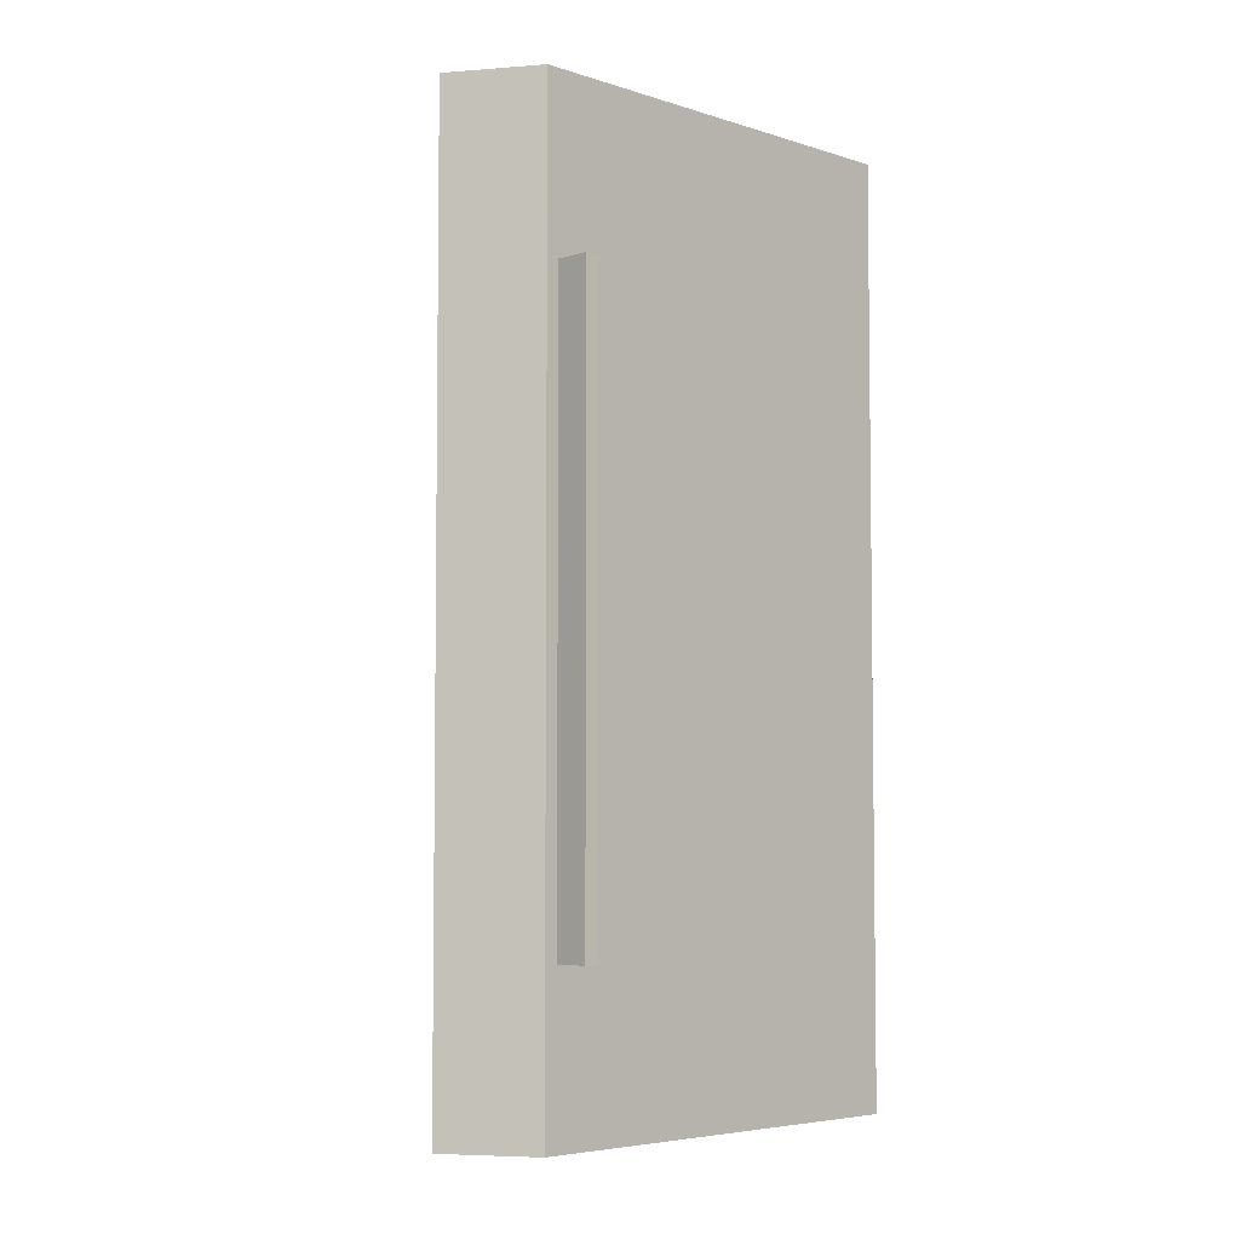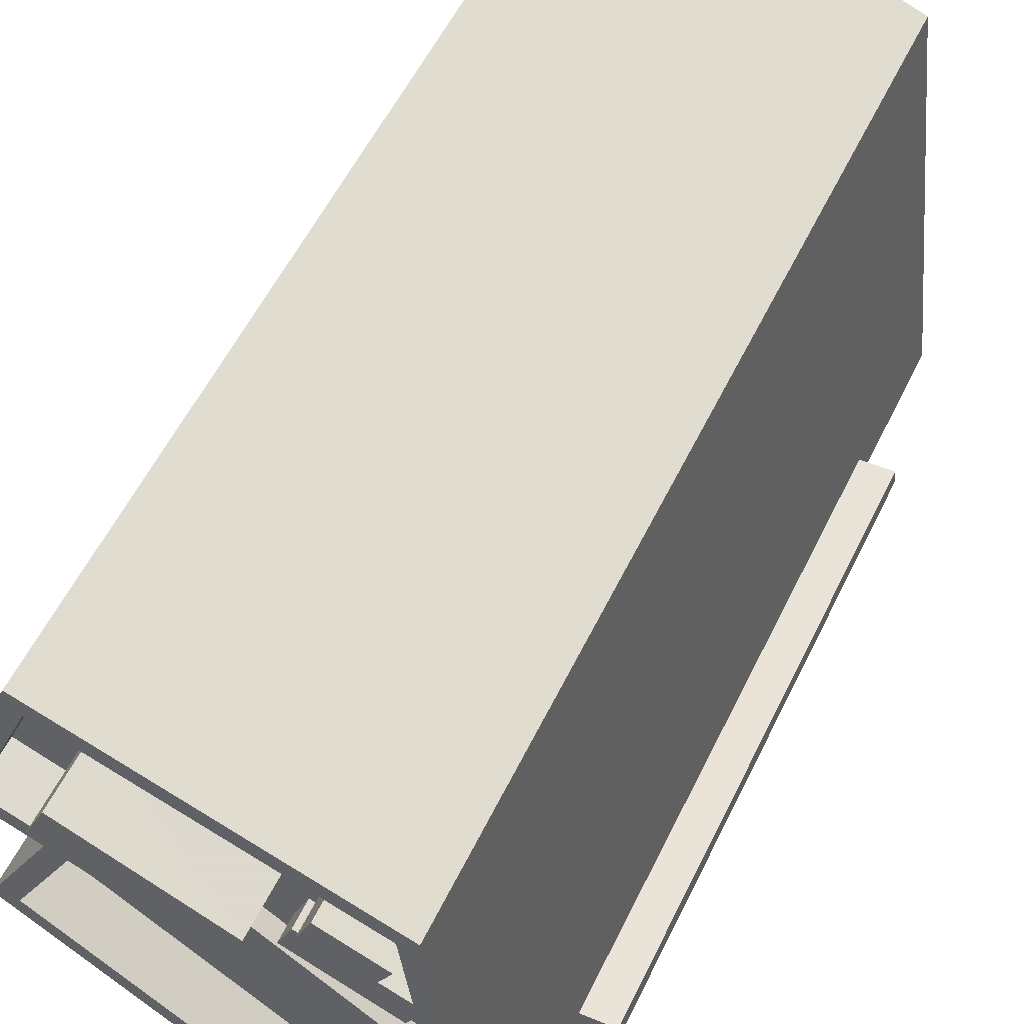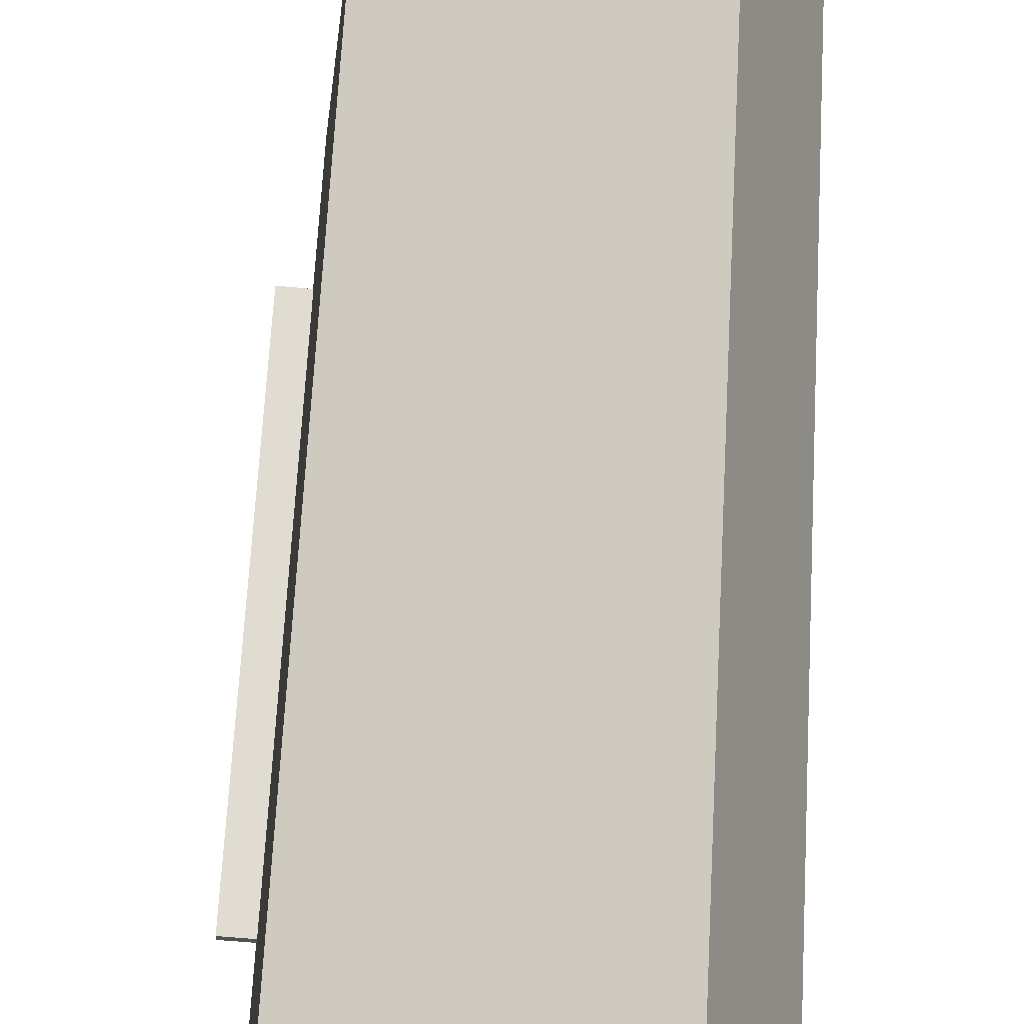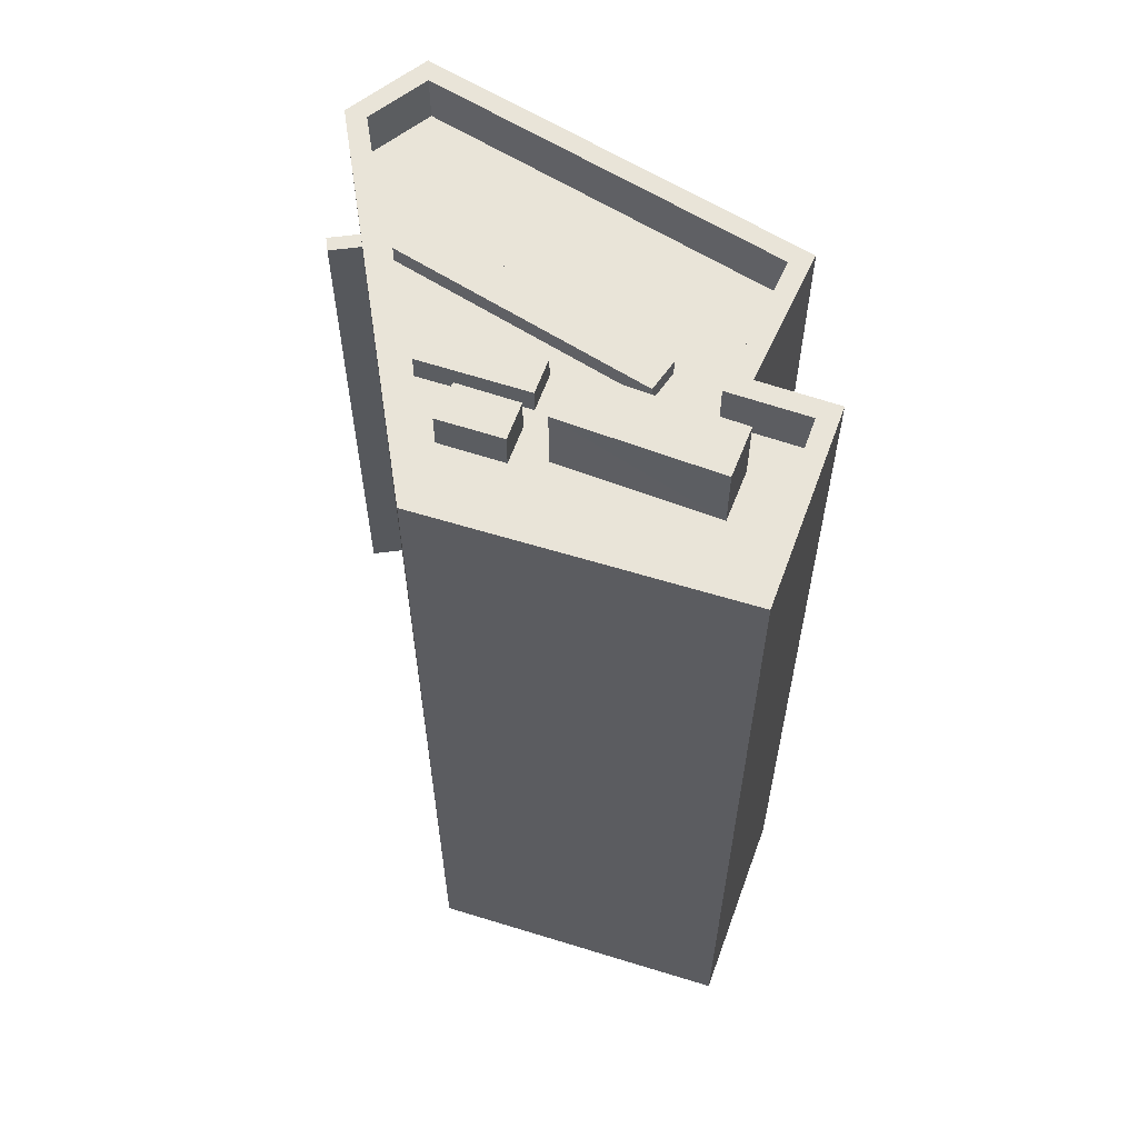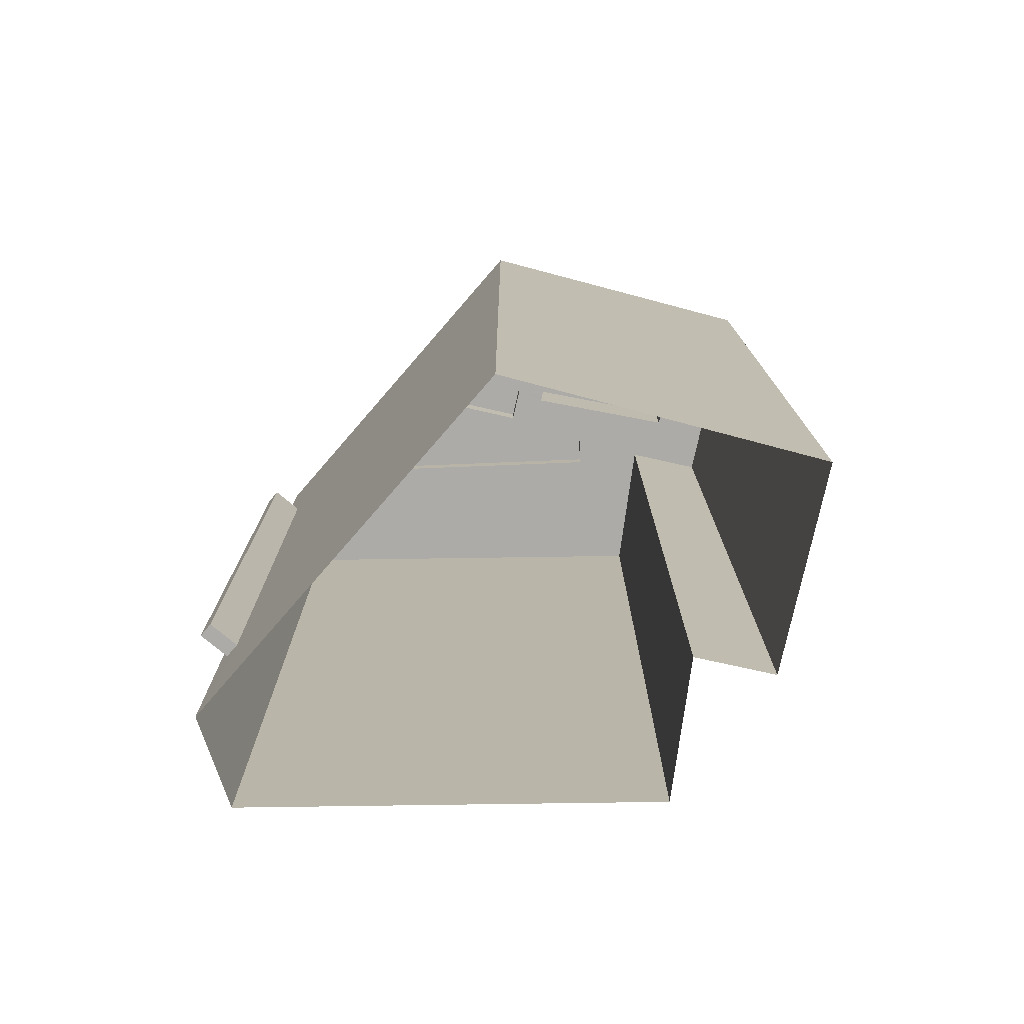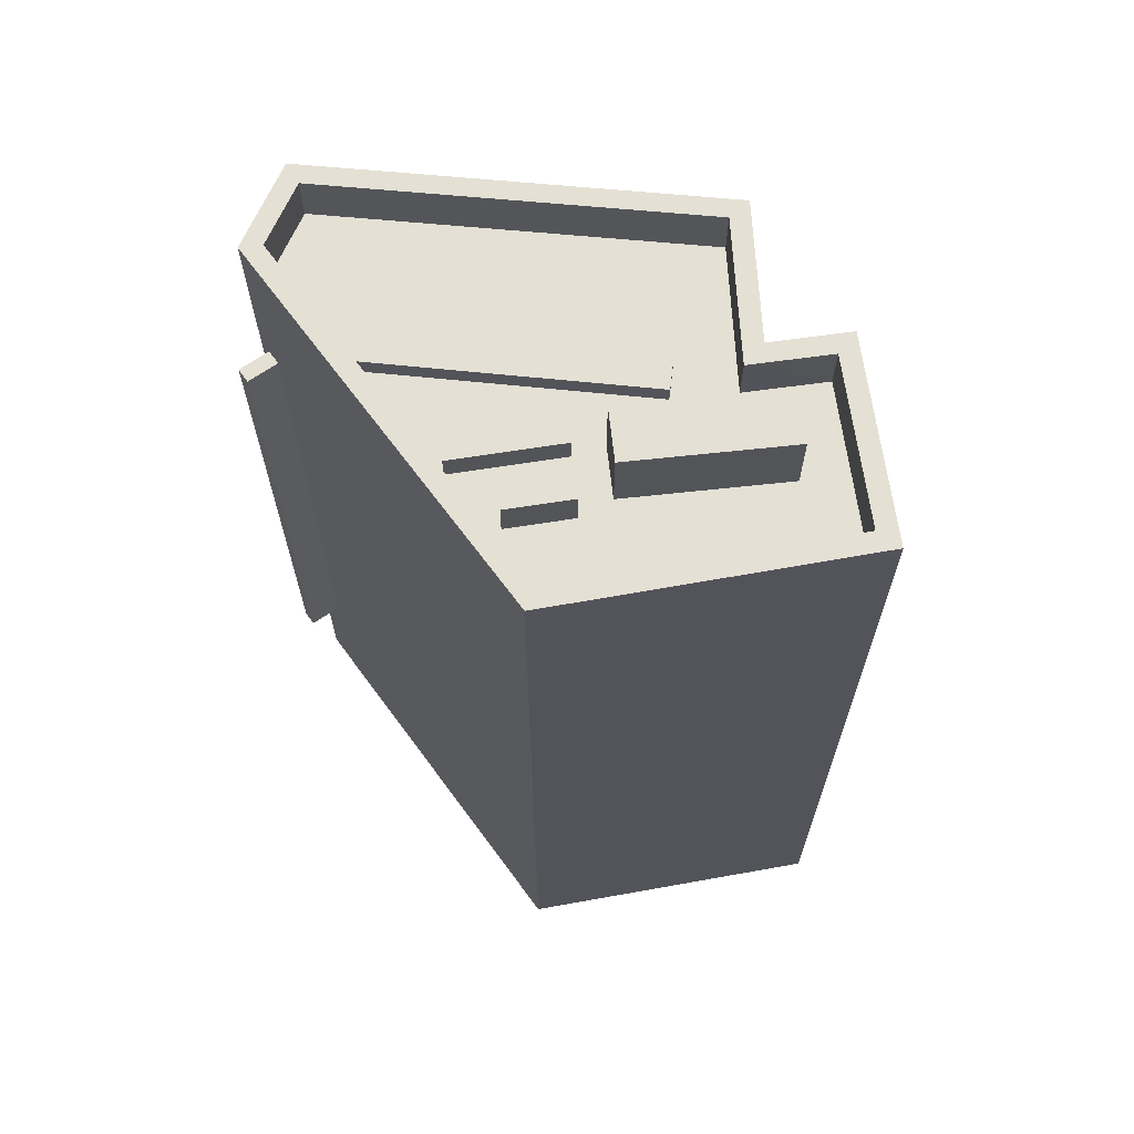
<metadata>
{"format":"obj","ext":"obj","renderer":"f3d","projection":"perspective","resolution":1024,"background":"white","views":[{"elev":-5.1,"azim":51.0,"up":"+Z"},{"elev":56.4,"azim":25.8,"up":"+Y"},{"elev":69.8,"azim":-176.8,"up":"+Y"},{"elev":60.4,"azim":177.9,"up":"+Z"},{"elev":-76.4,"azim":145.6,"up":"+Z"},{"elev":65.9,"azim":150.2,"up":"+Z"}]}
</metadata>
<code>
v -6808 -3.717e+04 7.479
v -6807 -3.717e+04 25.48
v -6808 -3.717e+04 25.48
v -6807 -3.717e+04 7.479
v -6808 -3.717e+04 7.479
v -6807 -3.717e+04 25.48
v -6807 -3.717e+04 7.479
v -6808 -3.717e+04 25.48
v -6808 -3.717e+04 7.479
v -6808 -3.717e+04 2.755
v -6808 -3.717e+04 30.51
v -6808 -3.717e+04 25.48
v -6809 -3.716e+04 2.757
v -6809 -3.716e+04 30.51
v -6818 -3.716e+04 30.51
v -6821 -3.716e+04 2.76
v -6818 -3.716e+04 2.76
v -6821 -3.716e+04 30.52
v -6818 -3.715e+04 2.761
v -6818 -3.715e+04 30.52
v -6810 -3.717e+04 2.755
v -6810 -3.717e+04 30.51
v -6820 -3.716e+04 2.759
v -6820 -3.716e+04 30.51
v -6820 -3.716e+04 30.51
v -6820 -3.716e+04 29.01
v -6818 -3.716e+04 29.01
v -6818 -3.716e+04 30.51
v -6820 -3.716e+04 29.01
v -6820 -3.716e+04 30.51
v -6818 -3.715e+04 29.02
v -6818 -3.715e+04 30.52
v -6819 -3.716e+04 29.02
v -6820 -3.716e+04 29.02
v -6810 -3.716e+04 30.51
v -6810 -3.716e+04 29.01
v -6809 -3.716e+04 29.01
v -6809 -3.717e+04 29.01
v -6808 -3.717e+04 30.51
v -6809 -3.716e+04 29.01
v -6808 -3.717e+04 29.01
v -6810 -3.717e+04 29.01
v -6810 -3.717e+04 30.51
v -6810 -3.716e+04 30.16
v -6811 -3.716e+04 30.16
v -6810 -3.716e+04 29.01
v -6810 -3.716e+04 29.01
v -6811 -3.716e+04 29.01
v -6812 -3.716e+04 29.01
v -6812 -3.716e+04 30.16
v -6812 -3.716e+04 30.16
v -6812 -3.716e+04 29.01
v -6812 -3.716e+04 29.01
v -6810 -3.716e+04 29.01
v -6810 -3.716e+04 29.81
v -6810 -3.716e+04 29.81
v -6810 -3.716e+04 29.01
v -6813 -3.716e+04 29.01
v -6813 -3.716e+04 29.81
v -6813 -3.716e+04 29.01
v -6813 -3.716e+04 29.81
v -6810 -3.717e+04 29.01
v -6809 -3.717e+04 29.56
v -6810 -3.717e+04 29.56
v -6809 -3.717e+04 29.01
v -6817 -3.716e+04 29.01
v -6817 -3.716e+04 29.56
v -6816 -3.716e+04 29.56
v -6816 -3.716e+04 29.01
v -6813 -3.716e+04 31.14
v -6814 -3.716e+04 31.14
v -6814 -3.716e+04 29.01
v -6813 -3.716e+04 29.01
v -6814 -3.716e+04 29.01
v -6818 -3.716e+04 29.01
v -6818 -3.716e+04 31.14
v -6818 -3.716e+04 29.01
v -6818 -3.716e+04 31.14
f 21 23 17
f 10 21 17
f 10 17 13
f 17 16 19
f 17 19 13
f 1 2 3
f 1 4 2
f 5 6 7
f 5 8 6
f 7 2 4
f 7 6 2
f 9 10 1
f 3 11 12
f 10 13 5
f 11 8 14
f 13 14 8
f 1 10 5
f 13 8 5
f 8 11 3
f 15 16 17
f 15 18 16
f 18 19 16
f 18 20 19
f 14 13 19
f 20 14 19
f 9 12 21
f 10 9 21
f 12 11 22
f 21 12 22
f 22 23 21
f 22 24 23
f 24 17 23
f 24 15 17
f 1 12 9
f 1 3 12
f 25 26 27
f 28 25 27
f 29 28 27
f 29 30 28
f 31 32 33
f 34 33 30
f 34 30 29
f 33 32 30
f 35 31 36
f 35 32 31
f 37 38 39
f 35 40 37
f 38 41 39
f 36 40 35
f 35 37 39
f 39 41 42
f 43 39 42
f 26 43 42
f 26 25 43
f 44 45 46
f 44 46 47
f 45 48 46
f 49 45 50
f 49 48 45
f 50 51 52
f 50 52 49
f 51 53 52
f 53 51 44
f 47 53 44
f 54 55 56
f 57 54 56
f 58 57 56
f 59 58 56
f 60 59 61
f 60 58 59
f 55 60 61
f 55 54 60
f 62 63 64
f 62 65 63
f 66 64 67
f 66 62 64
f 66 67 68
f 69 66 68
f 63 65 69
f 68 63 69
f 70 71 72
f 70 72 73
f 71 74 72
f 75 74 71
f 76 75 71
f 77 75 76
f 78 77 76
f 70 77 78
f 70 73 77
f 3 6 8
f 3 2 6
f 32 20 30
f 28 30 15
f 15 30 18
f 30 20 18
f 40 36 47
f 33 77 31
f 36 31 73
f 46 40 47
f 53 73 52
f 73 31 77
f 36 53 47
f 53 36 73
f 77 33 75
f 33 34 75
f 37 54 57
f 38 37 65
f 58 69 65
f 75 34 69
f 74 60 72
f 58 60 74
f 57 58 65
f 74 75 69
f 37 57 65
f 58 74 69
f 38 62 41
f 41 62 42
f 42 62 26
f 62 38 65
f 34 27 69
f 34 29 27
f 26 66 27
f 27 66 69
f 62 66 26
f 52 73 49
f 40 46 48
f 73 72 49
f 37 40 54
f 48 49 60
f 49 72 60
f 54 48 60
f 54 40 48
f 32 14 20
f 32 35 14
f 14 35 11
f 22 11 43
f 11 39 43
f 35 39 11
f 22 25 24
f 24 25 15
f 22 43 25
f 15 25 28
f 51 45 44
f 51 50 45
f 61 59 56
f 55 61 56
f 68 67 64
f 63 68 64
f 76 71 70
f 78 76 70
f 7 1 5
f 7 4 1

</code>
